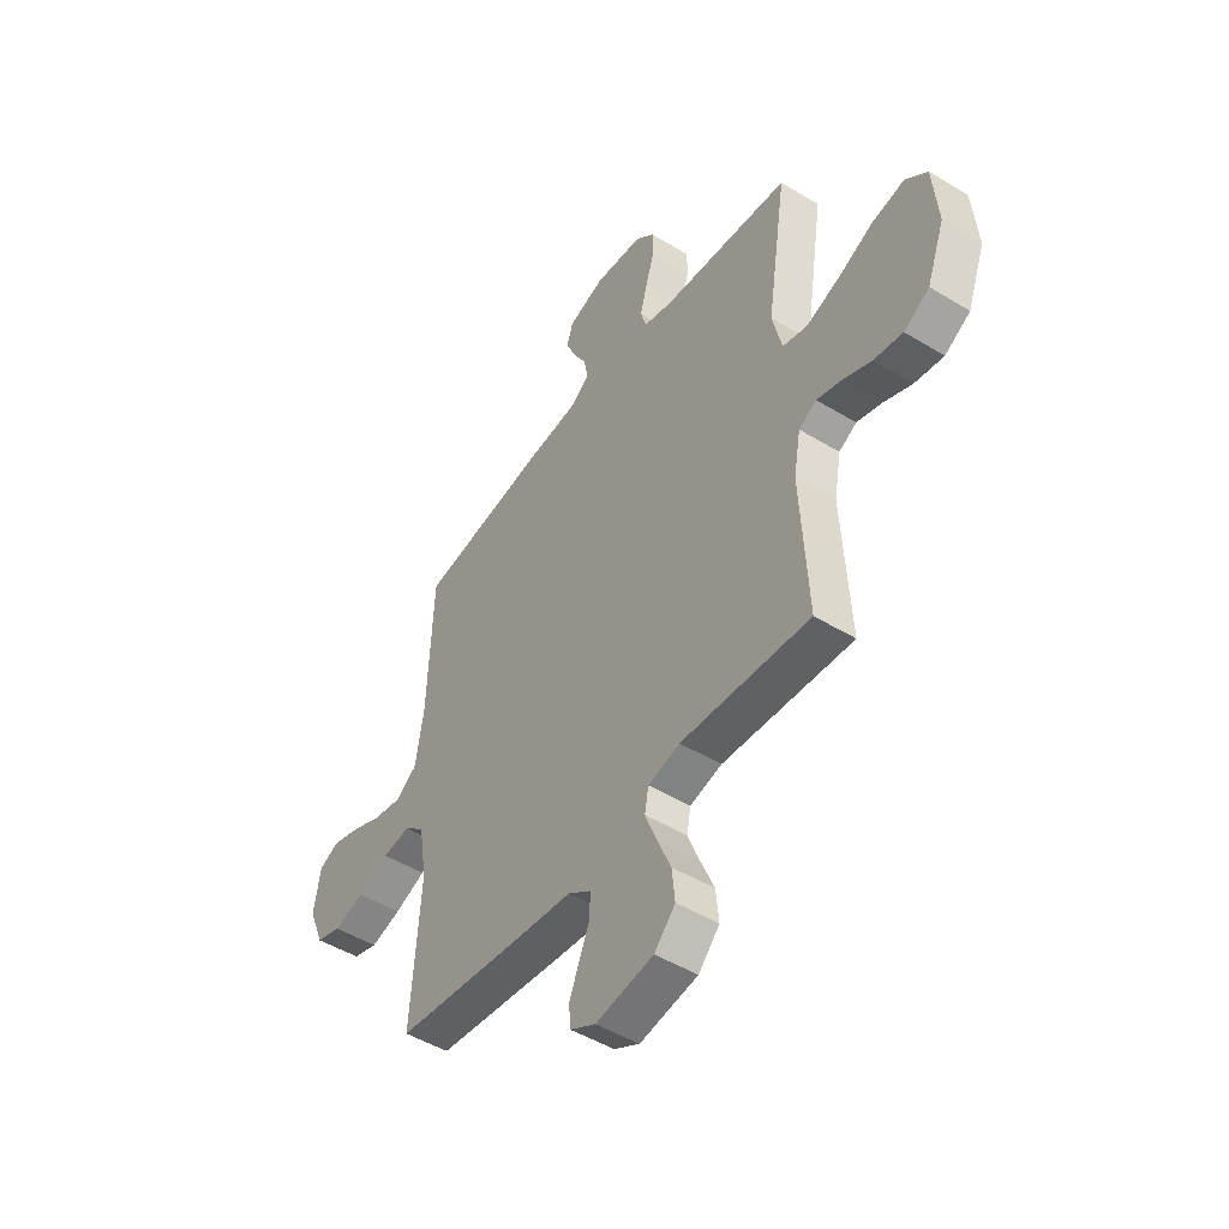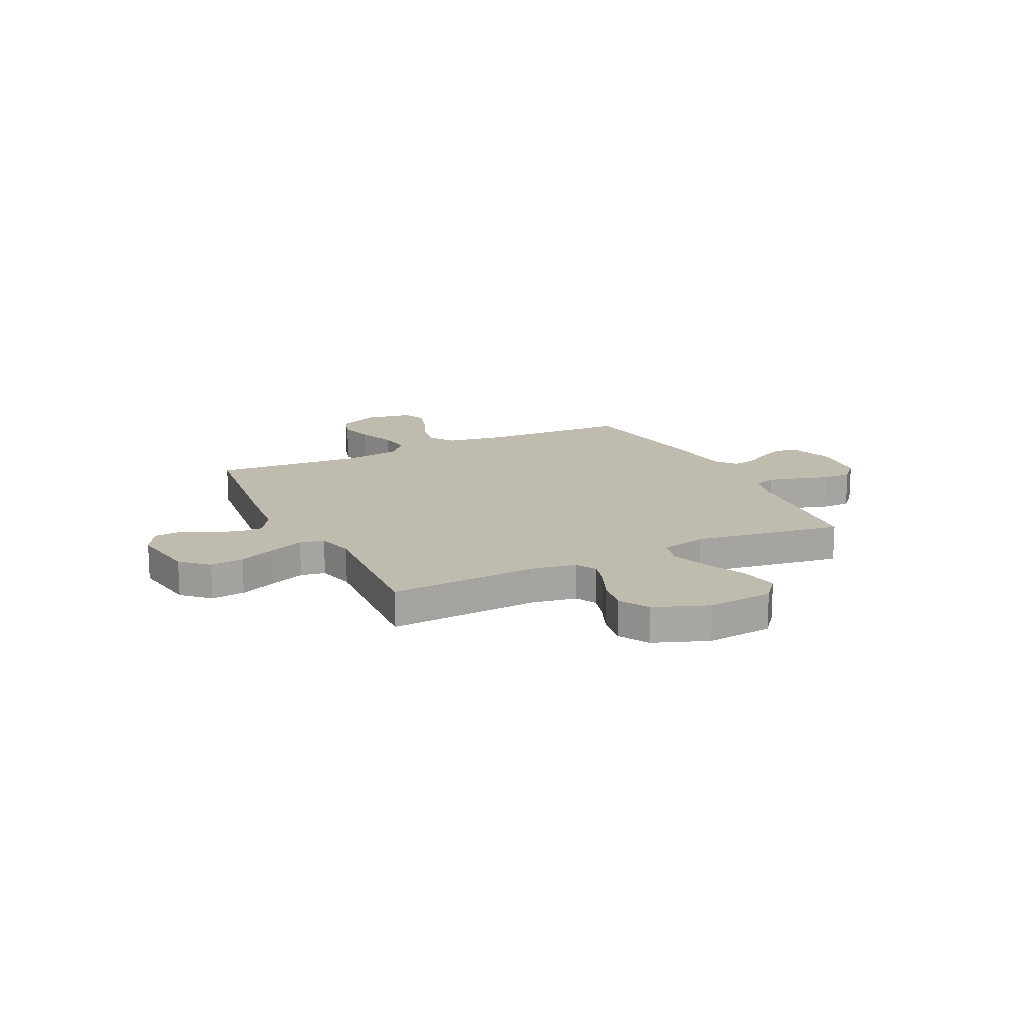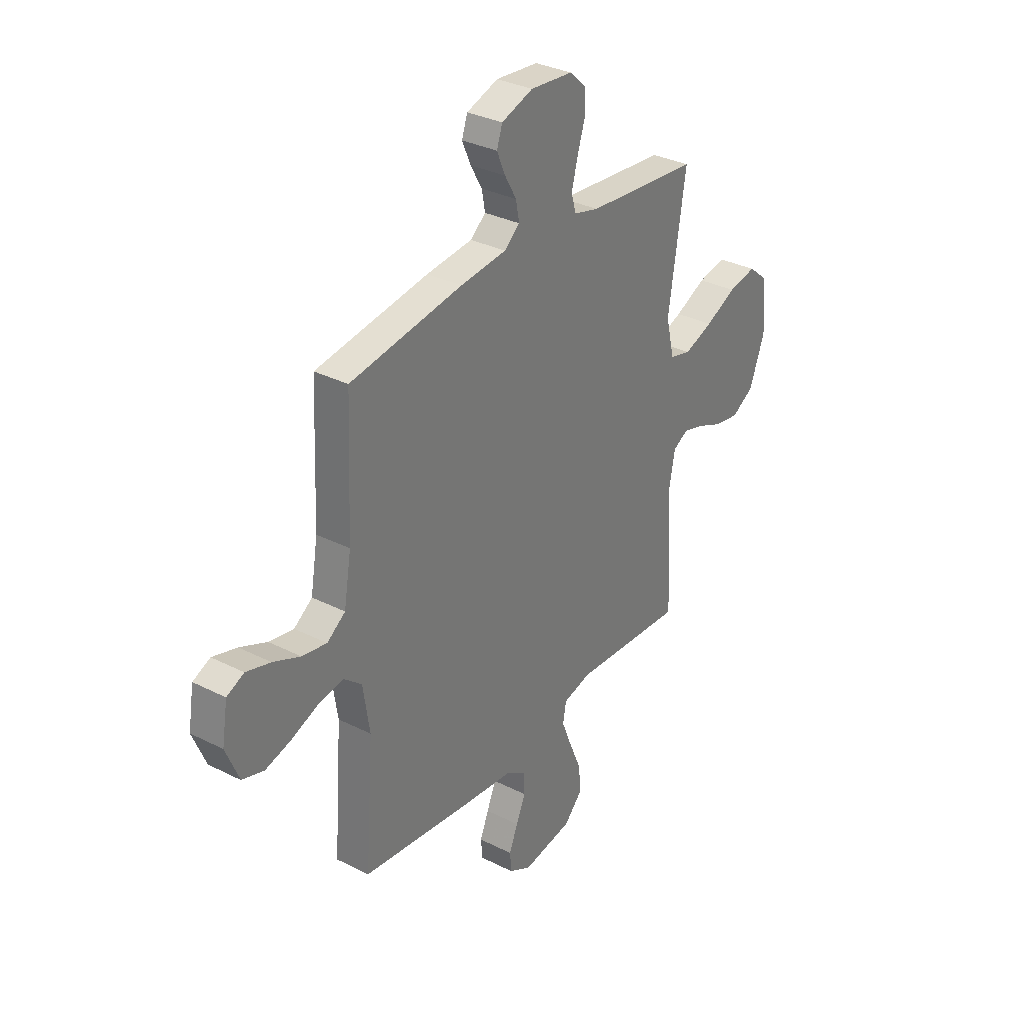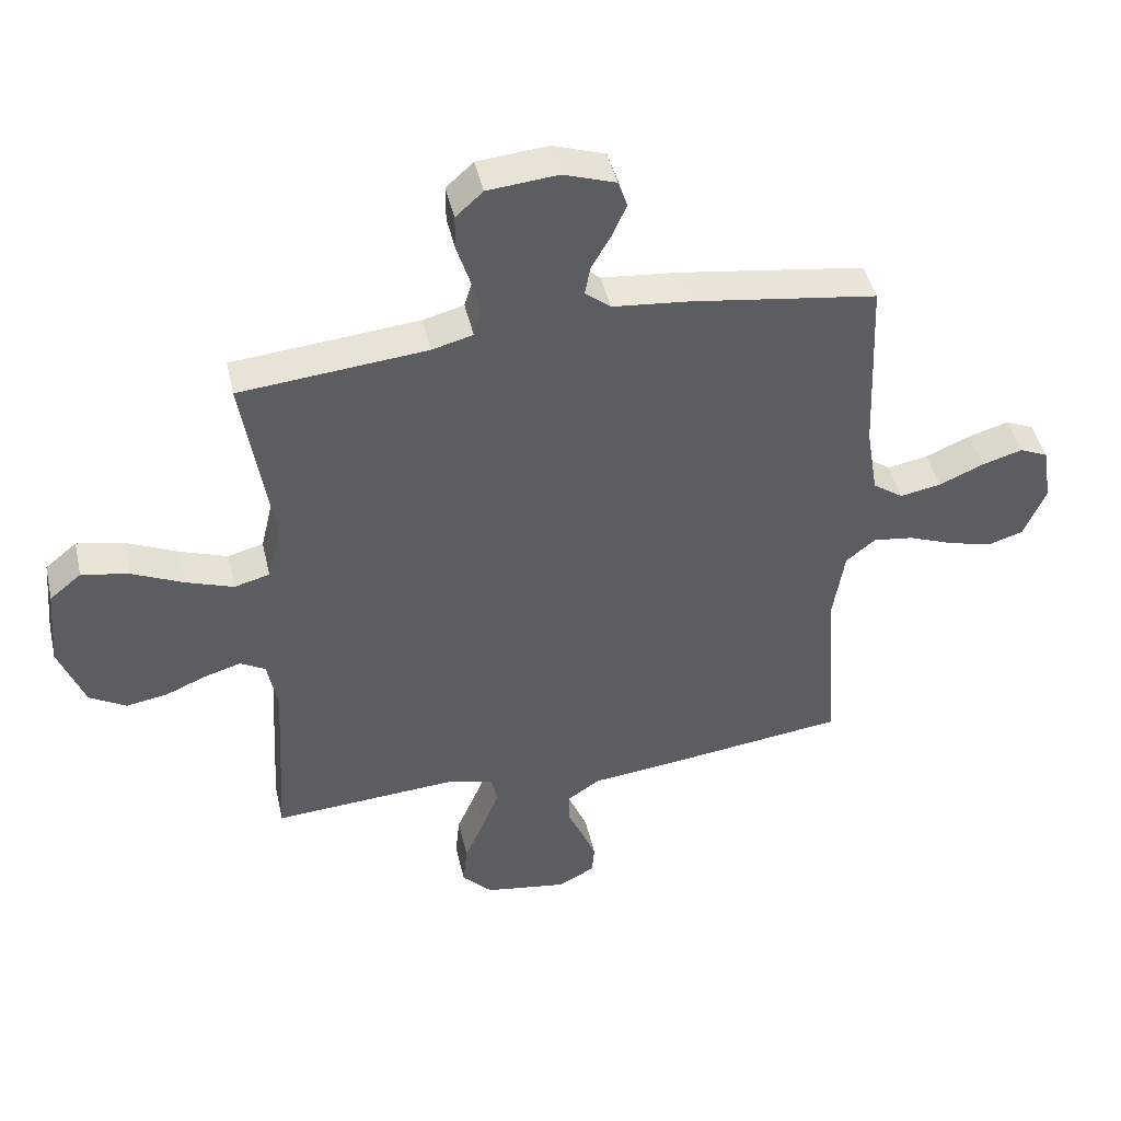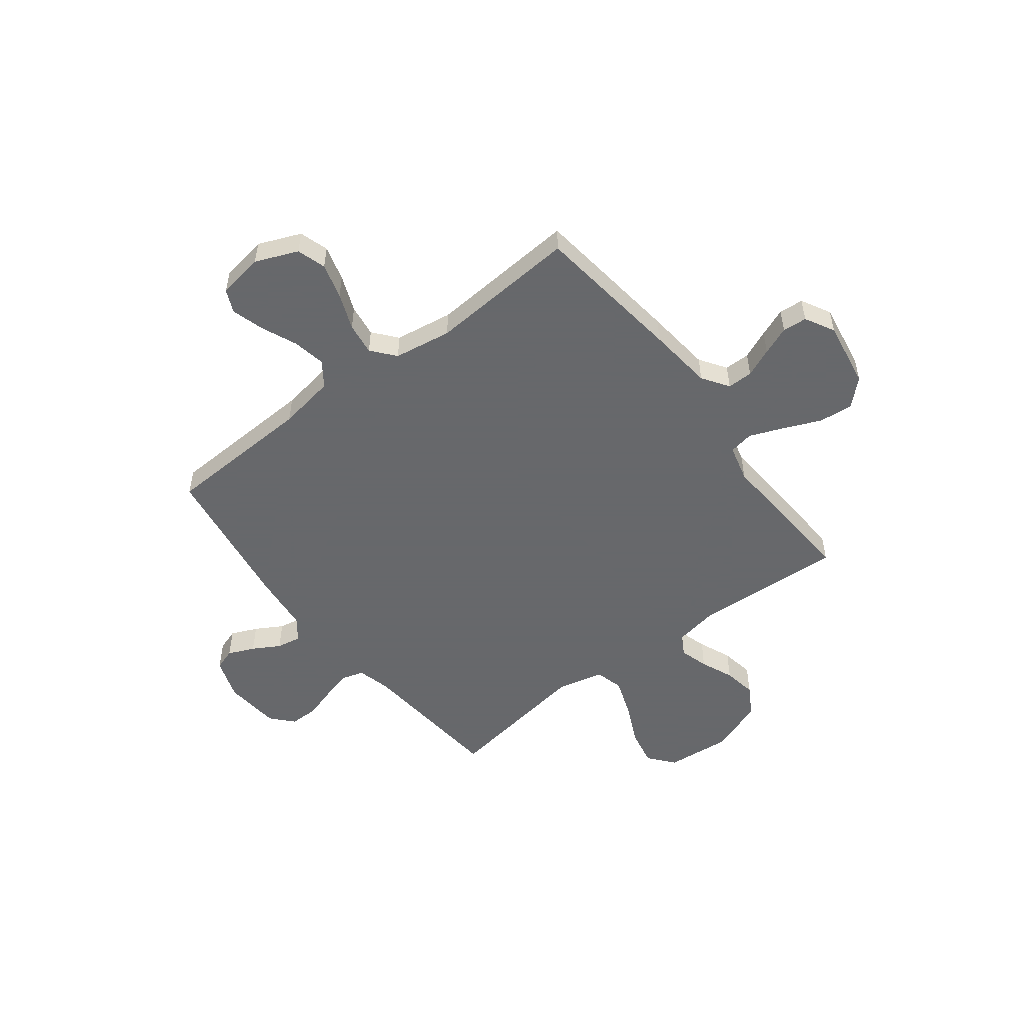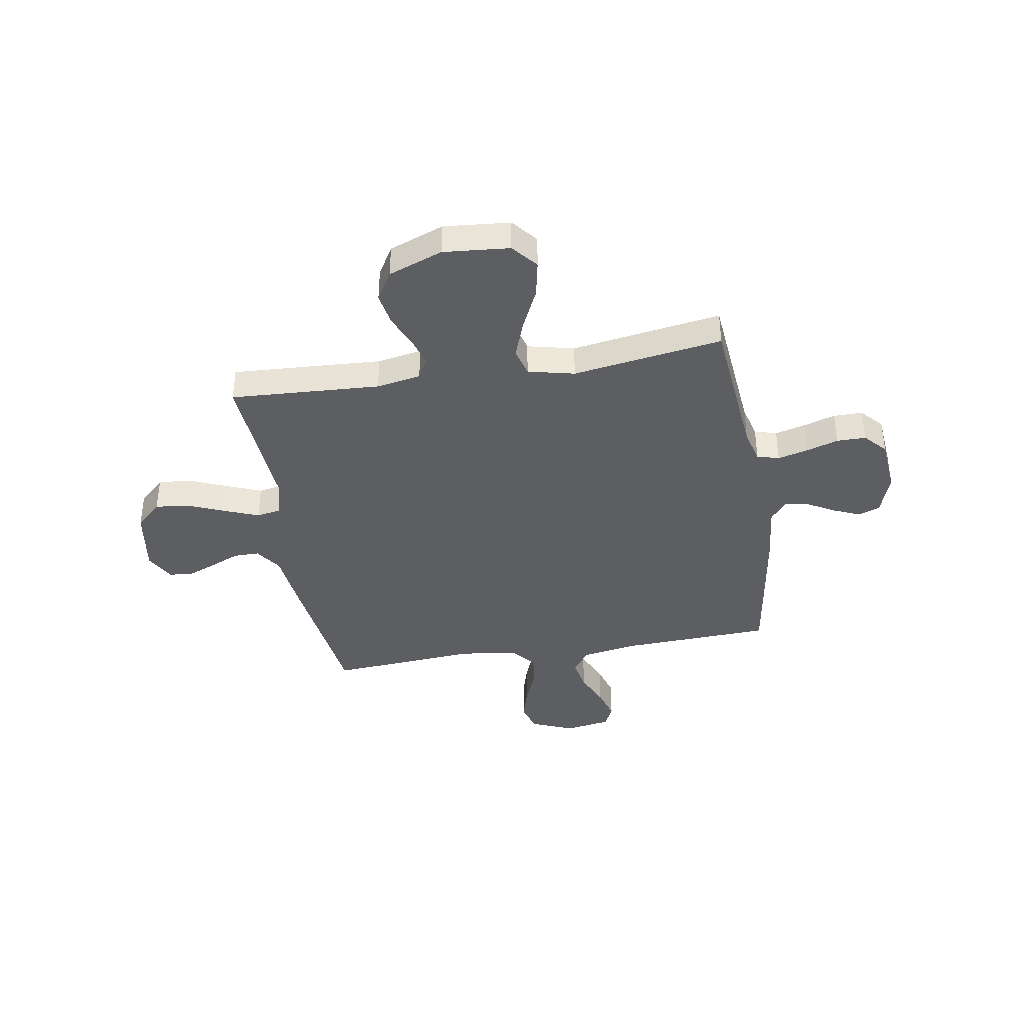
<metadata>
{"format":"obj","ext":"obj","renderer":"f3d","projection":"perspective","resolution":1024,"background":"white","views":[{"elev":-48.2,"azim":-124.3,"up":"+Z"},{"elev":16.0,"azim":-115.9,"up":"+Y"},{"elev":32.5,"azim":125.2,"up":"+Z"},{"elev":45.7,"azim":-12.9,"up":"+Z"},{"elev":-52.3,"azim":127.5,"up":"+Y"},{"elev":-38.8,"azim":-80.4,"up":"+Y"}]}
</metadata>
<code>
v -0.5 0.07 -0.5
v -0.483 0.07 -0.2
v -0.499 0.07 -0.111
v -0.54 0.07 -0.088
v -0.598 0.07 -0.105
v -0.664 0.07 -0.133
v -0.731 0.07 -0.144
v -0.79 0.07 -0.109
v -0.831 0.07 0
v -0.819 0.07 0.132
v -0.768 0.07 0.174
v -0.693 0.07 0.159
v -0.61 0.07 0.12
v -0.533 0.07 0.092
v -0.476 0.07 0.107
v -0.454 0.07 0.2
v -0.5 0.07 0.5
v -0.2 0.07 0.527
v -0.134 0.07 0.544
v -0.121 0.07 0.588
v -0.137 0.07 0.649
v -0.157 0.07 0.713
v -0.157 0.07 0.771
v -0.113 0.07 0.811
v 0 0.07 0.821
v 0.084 0.07 0.792
v 0.099 0.07 0.748
v 0.076 0.07 0.695
v 0.045 0.07 0.641
v 0.036 0.07 0.593
v 0.077 0.07 0.559
v 0.2 0.07 0.546
v 0.5 0.07 0.5
v 0.513 0.07 0.2
v 0.532 0.07 0.086
v 0.581 0.07 0.051
v 0.647 0.07 0.063
v 0.719 0.07 0.094
v 0.784 0.07 0.113
v 0.83 0.07 0.092
v 0.845 0.07 0
v 0.81 0.07 -0.085
v 0.752 0.07 -0.103
v 0.681 0.07 -0.083
v 0.608 0.07 -0.054
v 0.543 0.07 -0.045
v 0.496 0.07 -0.084
v 0.478 0.07 -0.2
v 0.5 0.07 -0.5
v 0.2 0.07 -0.537
v 0.068 0.07 -0.551
v 0.015 0.07 -0.587
v 0.015 0.07 -0.638
v 0.04 0.07 -0.696
v 0.063 0.07 -0.753
v 0.059 0.07 -0.802
v 0 0.07 -0.834
v -0.134 0.07 -0.812
v -0.183 0.07 -0.76
v -0.176 0.07 -0.692
v -0.144 0.07 -0.617
v -0.117 0.07 -0.549
v -0.126 0.07 -0.5
v -0.2 0.07 -0.481
v -0.5 0 -0.5
v -0.483 0 -0.2
v -0.499 0 -0.111
v -0.54 0 -0.088
v -0.598 0 -0.105
v -0.664 0 -0.133
v -0.731 0 -0.144
v -0.79 0 -0.109
v -0.831 0 0
v -0.819 0 0.132
v -0.768 0 0.174
v -0.693 0 0.159
v -0.61 0 0.12
v -0.533 0 0.092
v -0.476 0 0.107
v -0.454 0 0.2
v -0.5 0 0.5
v -0.2 0 0.527
v -0.134 0 0.544
v -0.121 0 0.588
v -0.137 0 0.649
v -0.157 0 0.713
v -0.157 0 0.771
v -0.113 0 0.811
v 0 0 0.821
v 0.084 0 0.792
v 0.099 0 0.748
v 0.076 0 0.695
v 0.045 0 0.641
v 0.036 0 0.593
v 0.077 0 0.559
v 0.2 0 0.546
v 0.5 0 0.5
v 0.513 0 0.2
v 0.532 0 0.086
v 0.581 0 0.051
v 0.647 0 0.063
v 0.719 0 0.094
v 0.784 0 0.113
v 0.83 0 0.092
v 0.845 0 0
v 0.81 0 -0.085
v 0.752 0 -0.103
v 0.681 0 -0.083
v 0.608 0 -0.054
v 0.543 0 -0.045
v 0.496 0 -0.084
v 0.478 0 -0.2
v 0.5 0 -0.5
v 0.2 0 -0.537
v 0.068 0 -0.551
v 0.015 0 -0.587
v 0.015 0 -0.638
v 0.04 0 -0.696
v 0.063 0 -0.753
v 0.059 0 -0.802
v 0 0 -0.834
v -0.134 0 -0.812
v -0.183 0 -0.76
v -0.176 0 -0.692
v -0.144 0 -0.617
v -0.117 0 -0.549
v -0.126 0 -0.5
v -0.2 0 -0.481
f 58 59 60 61
f 58 61 62
f 57 58 62
f 56 57 62 63
f 53 54 55 56
f 48 49 50 51
f 47 48 51 52
f 42 43 44 45
f 40 41 42 45
f 40 45 46
f 37 38 39 40
f 36 37 40 46
f 35 36 46 47
f 31 32 33 34
f 31 34 35 47
f 26 27 28 29
f 24 25 26 29
f 24 29 30
f 21 22 23 24
f 20 21 24 30
f 19 20 30 31
f 16 17 18
f 15 16 18 19
f 10 11 12 13
f 10 13 14
f 9 10 14
f 8 9 14 15
f 5 6 7 8
f 4 5 8 15
f 64 1 2
f 63 64 2 3
f 53 56 63
f 52 53 63 3
f 31 47 52 3
f 15 19 31
f 3 4 15 31
f 125 124 123 122
f 126 125 122
f 126 122 121
f 127 126 121 120
f 120 119 118 117
f 115 114 113 112
f 116 115 112 111
f 109 108 107 106
f 109 106 105 104
f 110 109 104
f 104 103 102 101
f 110 104 101 100
f 111 110 100 99
f 98 97 96 95
f 111 99 98 95
f 93 92 91 90
f 93 90 89 88
f 94 93 88
f 88 87 86 85
f 94 88 85 84
f 95 94 84 83
f 82 81 80
f 83 82 80 79
f 77 76 75 74
f 78 77 74
f 78 74 73
f 79 78 73 72
f 72 71 70 69
f 79 72 69 68
f 66 65 128
f 67 66 128 127
f 127 120 117
f 67 127 117 116
f 67 116 111 95
f 95 83 79
f 95 79 68 67
f 1 65 66 2
f 2 66 67 3
f 3 67 68 4
f 4 68 69 5
f 5 69 70 6
f 6 70 71 7
f 7 71 72 8
f 8 72 73 9
f 9 73 74 10
f 10 74 75 11
f 11 75 76 12
f 12 76 77 13
f 13 77 78 14
f 14 78 79 15
f 15 79 80 16
f 16 80 81 17
f 17 81 82 18
f 18 82 83 19
f 19 83 84 20
f 20 84 85 21
f 21 85 86 22
f 22 86 87 23
f 23 87 88 24
f 24 88 89 25
f 25 89 90 26
f 26 90 91 27
f 27 91 92 28
f 28 92 93 29
f 29 93 94 30
f 30 94 95 31
f 31 95 96 32
f 32 96 97 33
f 33 97 98 34
f 34 98 99 35
f 35 99 100 36
f 36 100 101 37
f 37 101 102 38
f 38 102 103 39
f 39 103 104 40
f 40 104 105 41
f 41 105 106 42
f 42 106 107 43
f 43 107 108 44
f 44 108 109 45
f 45 109 110 46
f 46 110 111 47
f 47 111 112 48
f 48 112 113 49
f 49 113 114 50
f 50 114 115 51
f 51 115 116 52
f 52 116 117 53
f 53 117 118 54
f 54 118 119 55
f 55 119 120 56
f 56 120 121 57
f 57 121 122 58
f 58 122 123 59
f 59 123 124 60
f 60 124 125 61
f 61 125 126 62
f 62 126 127 63
f 63 127 128 64
f 64 128 65 1

</code>
